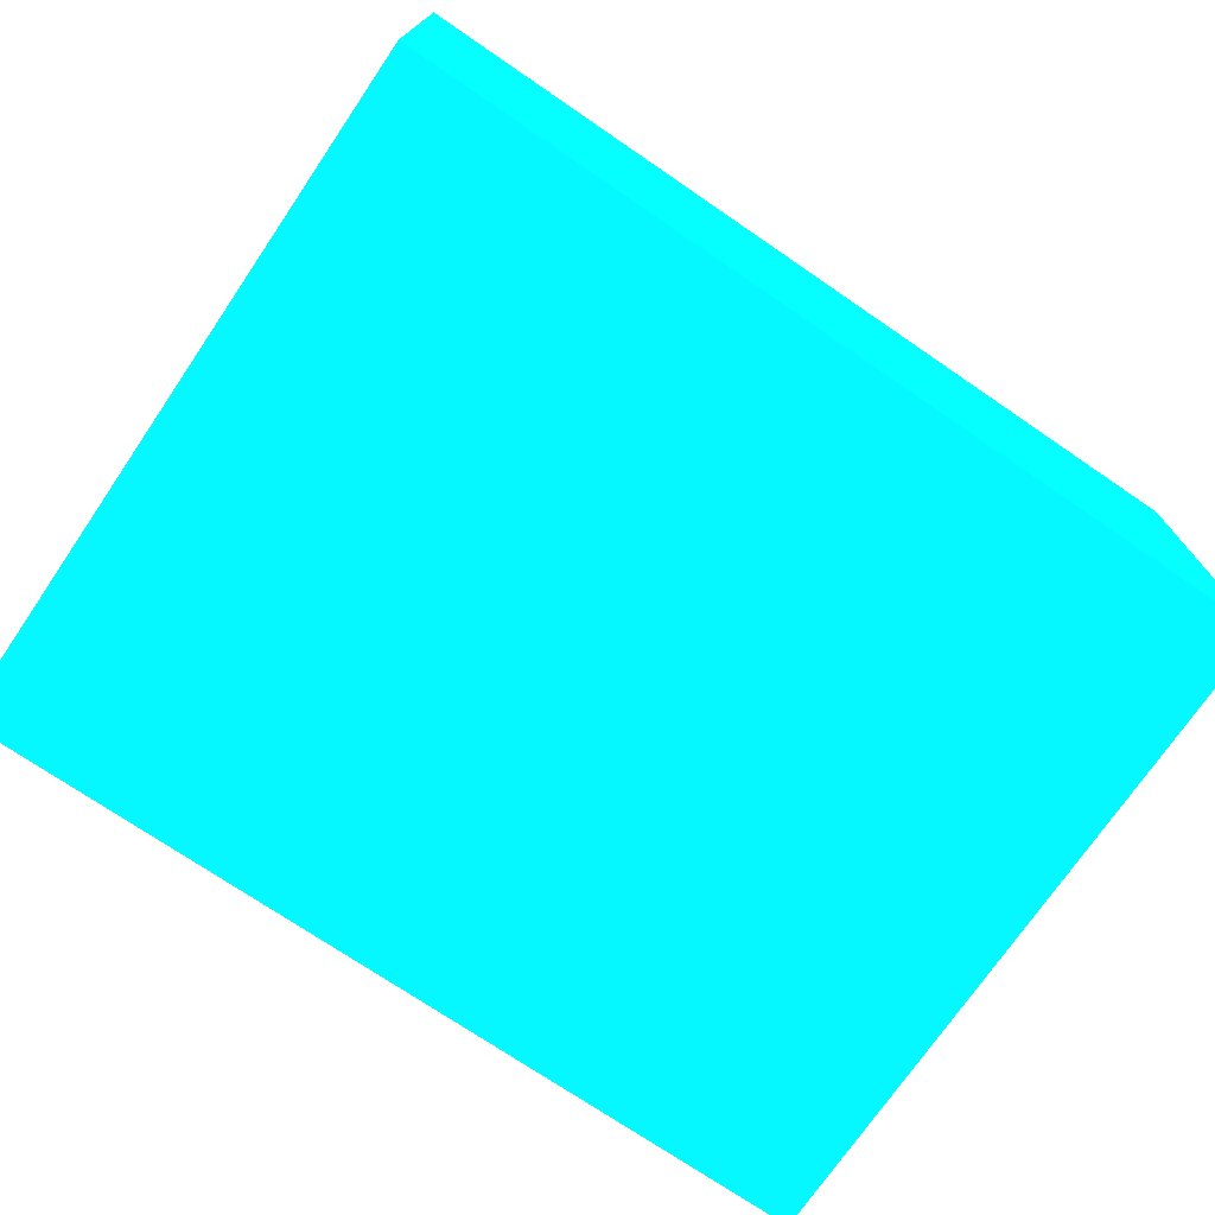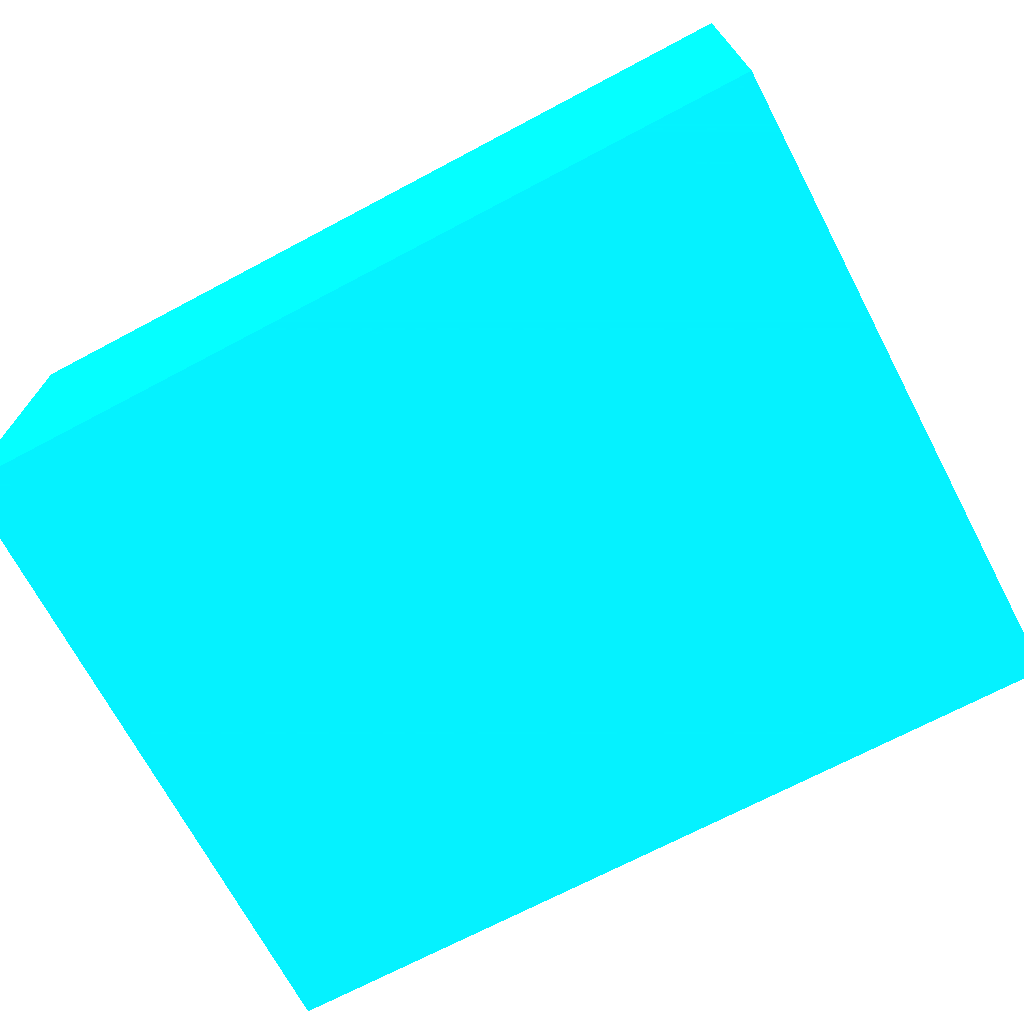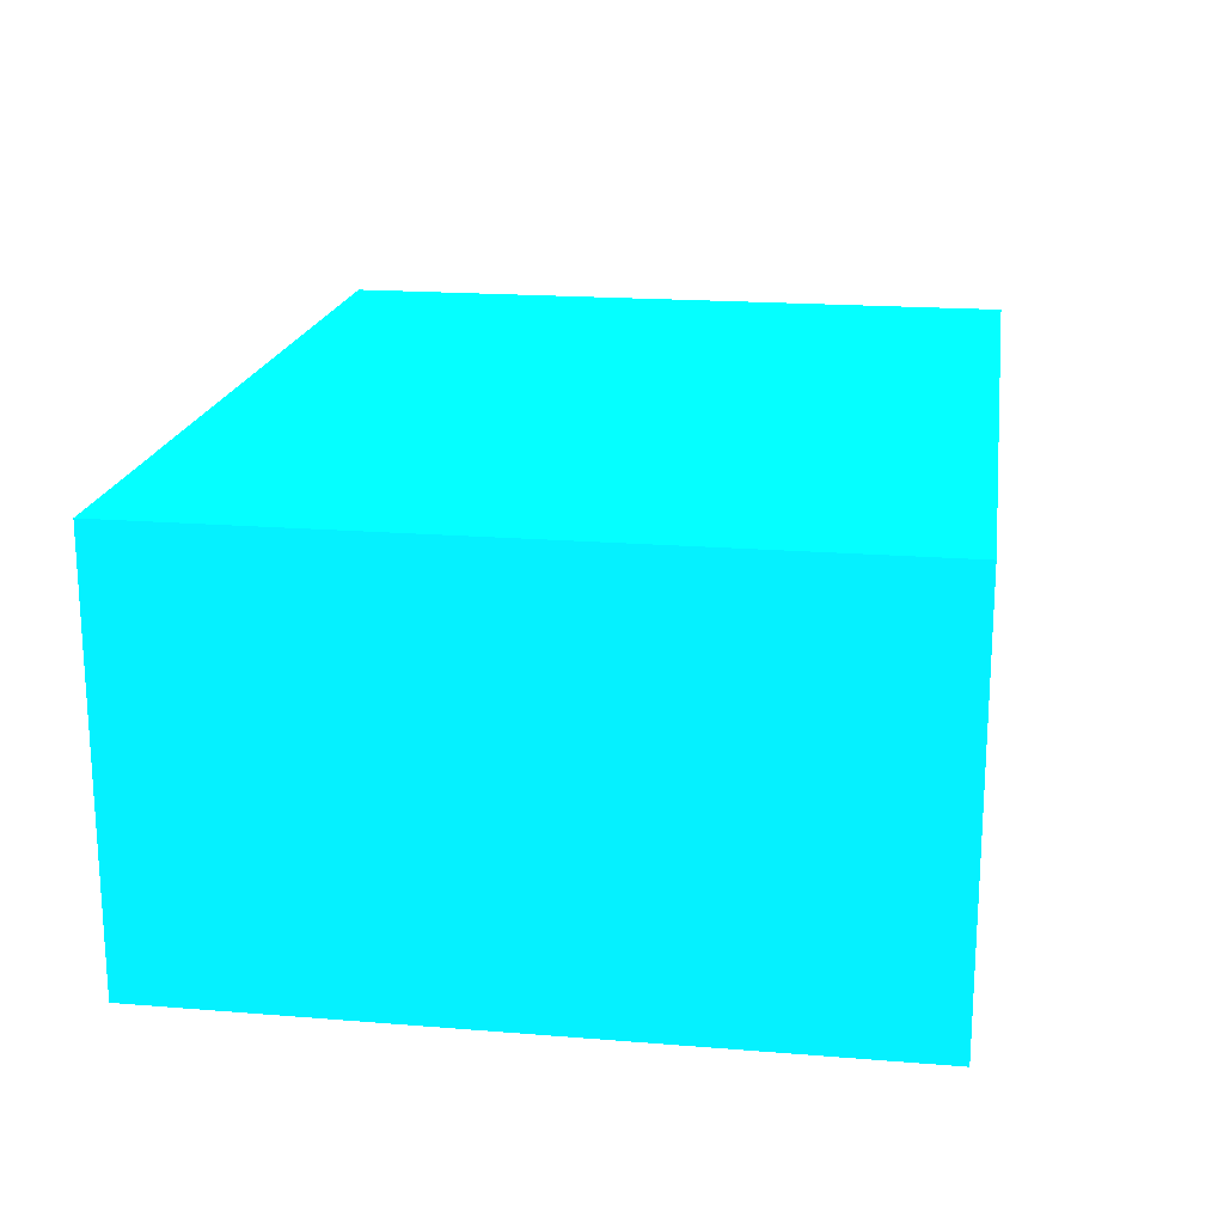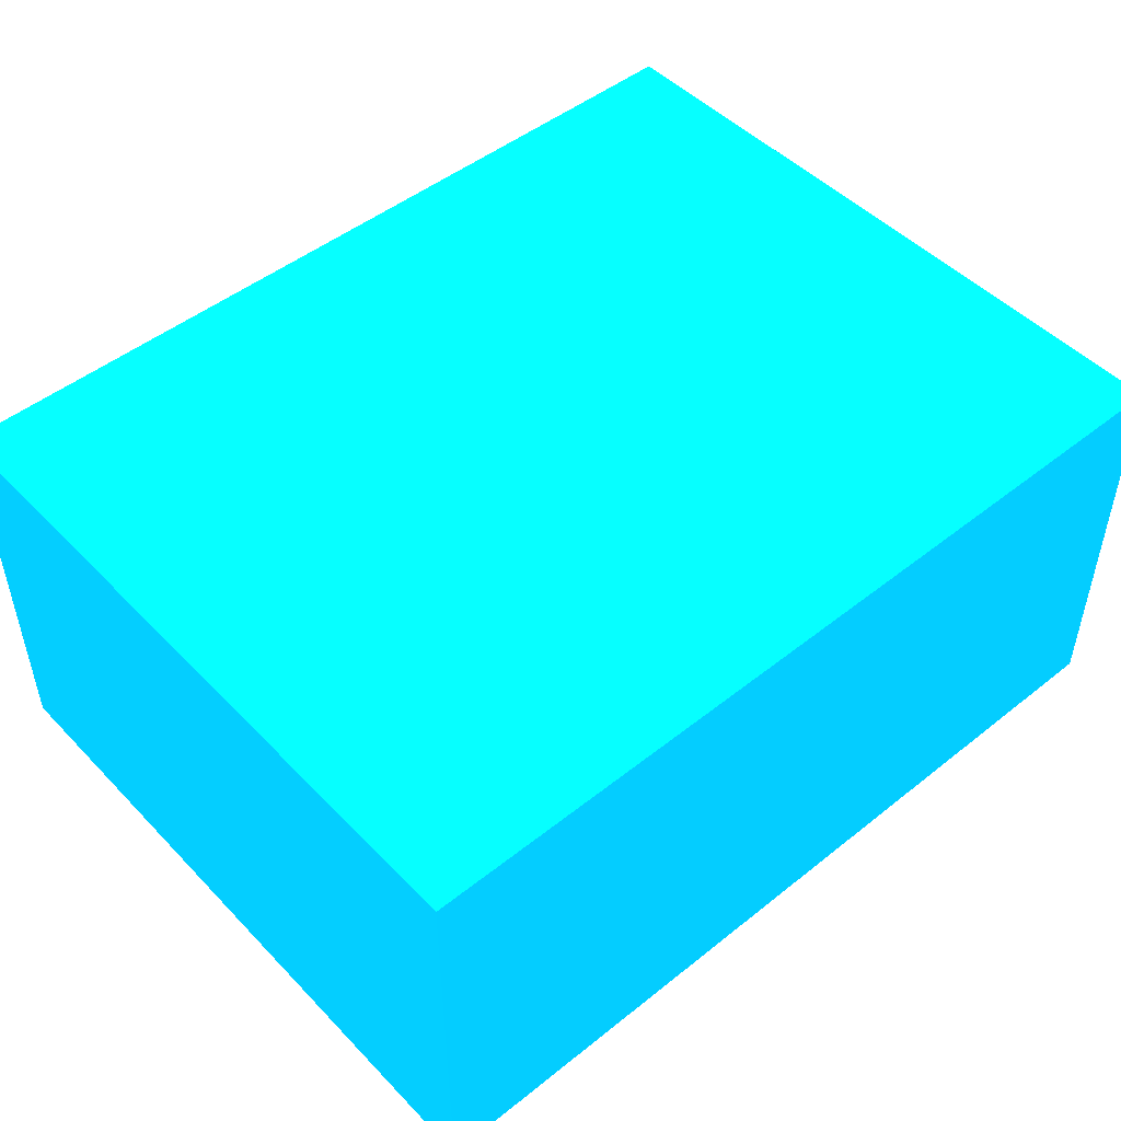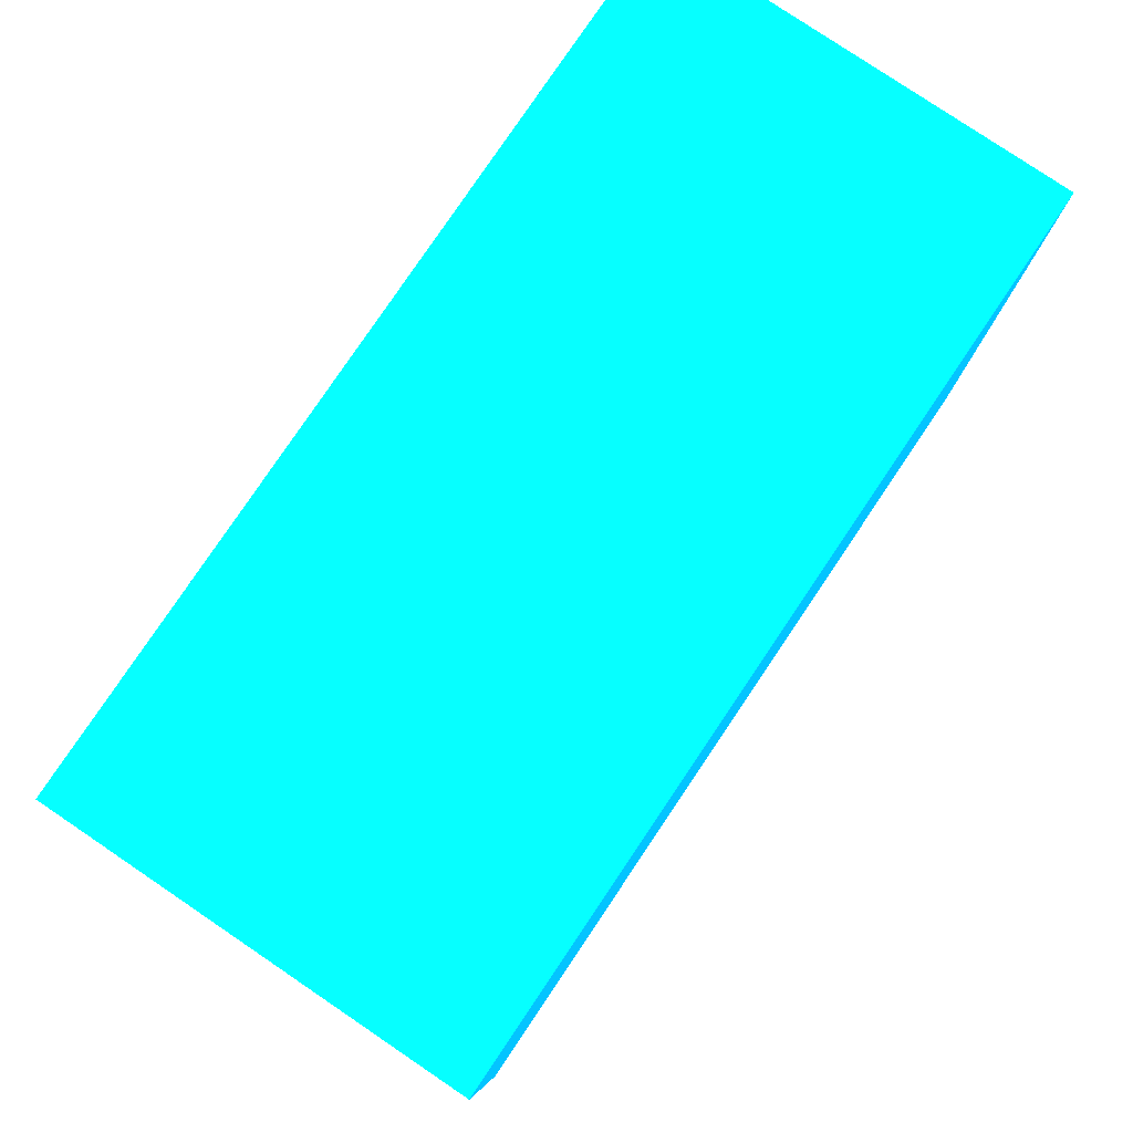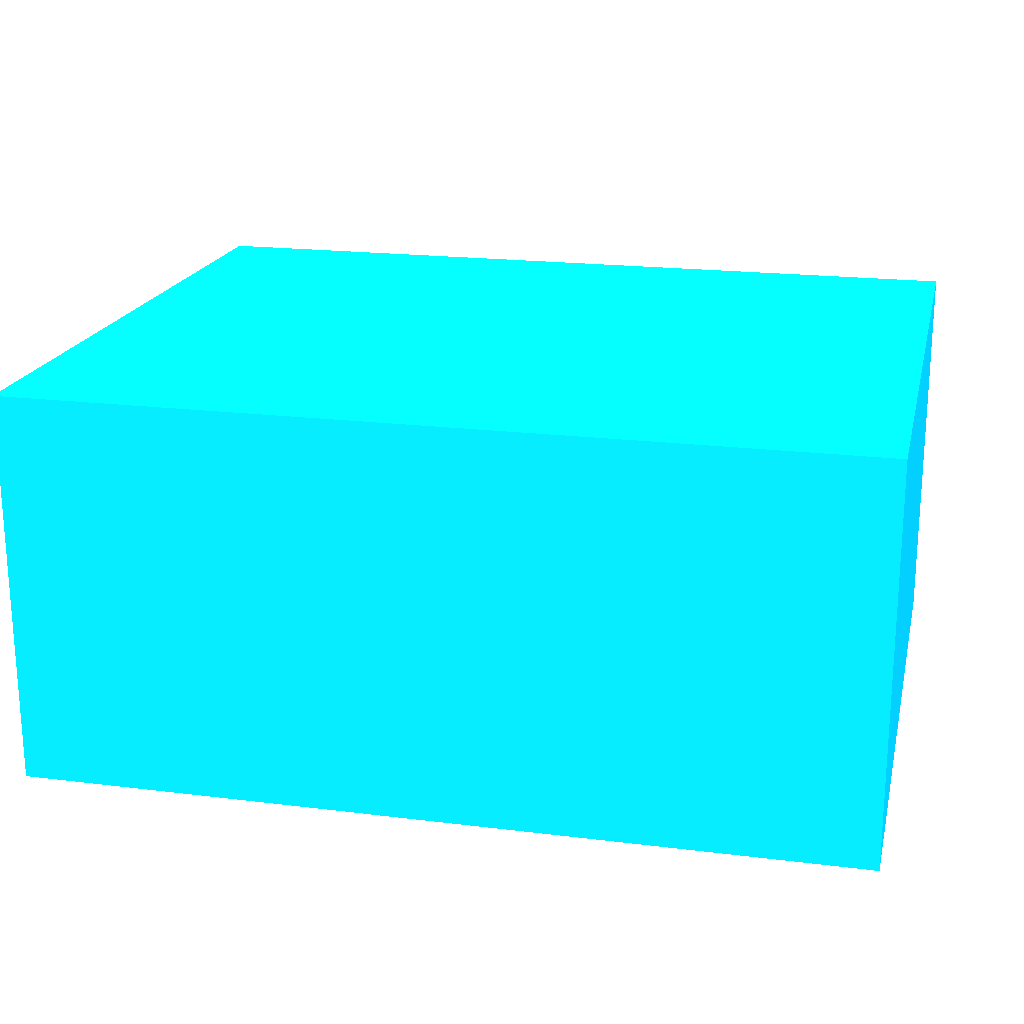
<metadata>
{"format":"obj","ext":"obj","renderer":"f3d","projection":"perspective","resolution":1024,"background":"white","views":[{"elev":-73.4,"azim":-34.3,"up":"+Y"},{"elev":-70.6,"azim":27.9,"up":"+Y"},{"elev":18.9,"azim":98.7,"up":"+Y"},{"elev":48.7,"azim":138.5,"up":"+Y"},{"elev":79.7,"azim":124.0,"up":"+Z"},{"elev":19.7,"azim":-167.0,"up":"+Y"}]}
</metadata>
<code>
v -2.25 -0.5663 -10.98 0.01176 0.5882 0.9882
v -2.25 -0.402 -10.98 0.01176 0.5882 0.9882
v -1.9 -0.5663 -10.98 0.01176 0.5882 0.9882
v -2.25 -0.5663 -10.7 0.01176 0.5882 0.9882
v -2.25 -0.402 -10.7 0.01176 0.5882 0.9882
v -1.9 -0.402 -10.98 0.01176 0.5882 0.9882
v -1.9 -0.5663 -10.7 0.01176 0.5882 0.9882
v -1.9 -0.402 -10.7 0.01176 0.5882 0.9882
f 1 2 6
f 1 6 3
f 1 3 7
f 1 7 4
f 1 4 5
f 1 5 2
f 2 5 8
f 2 8 6
f 3 6 8
f 3 8 7
f 4 7 8
f 4 8 5

</code>
